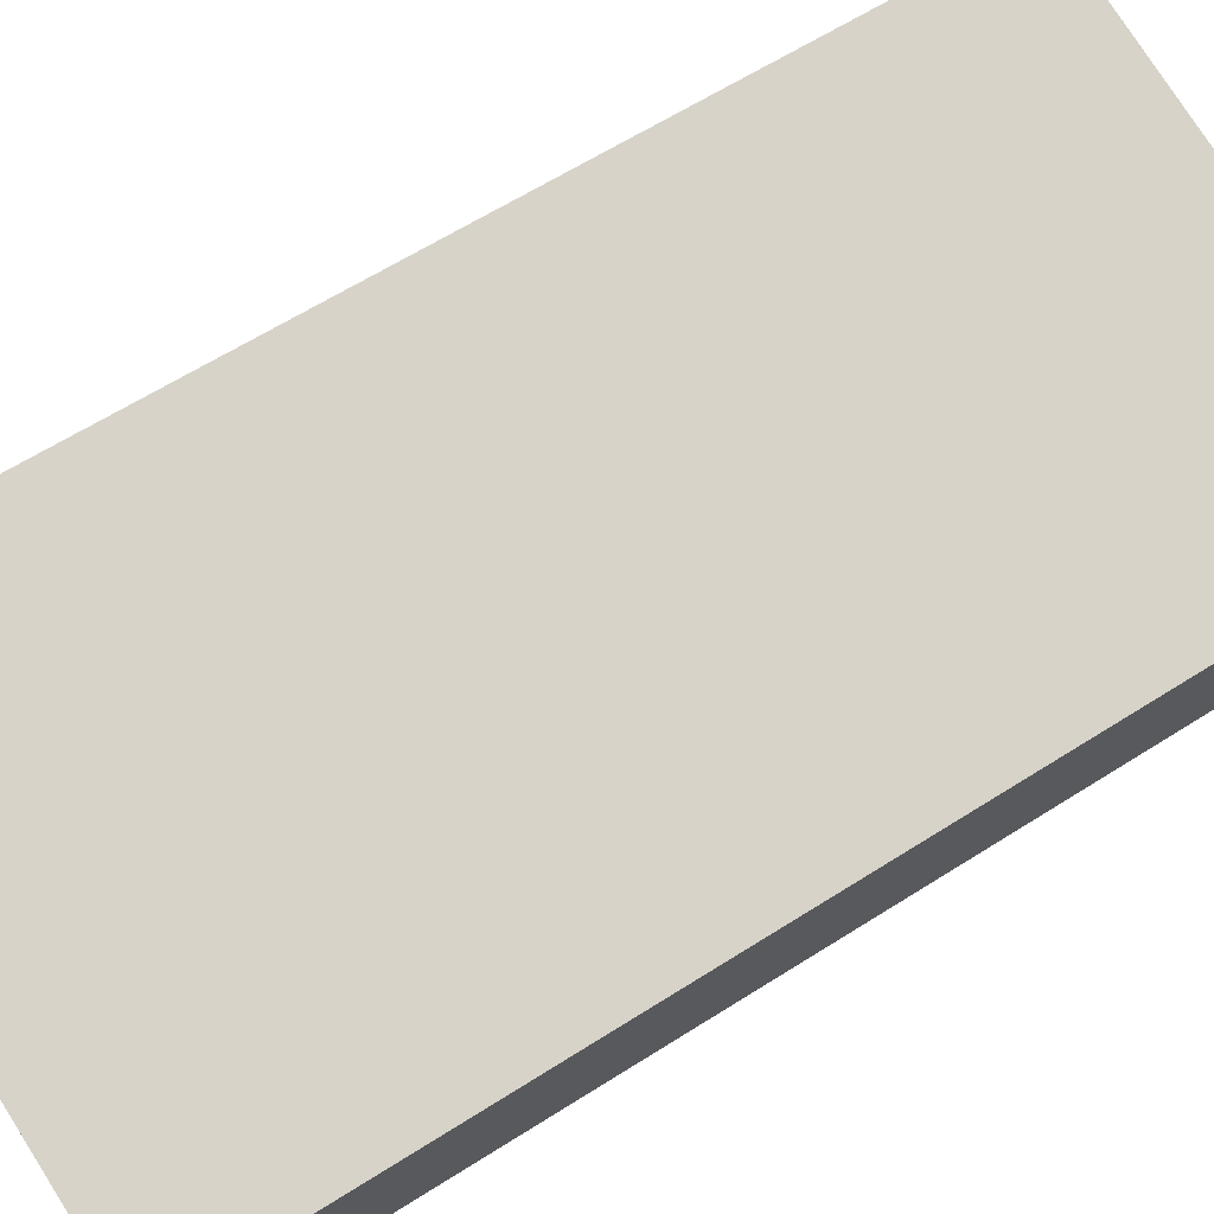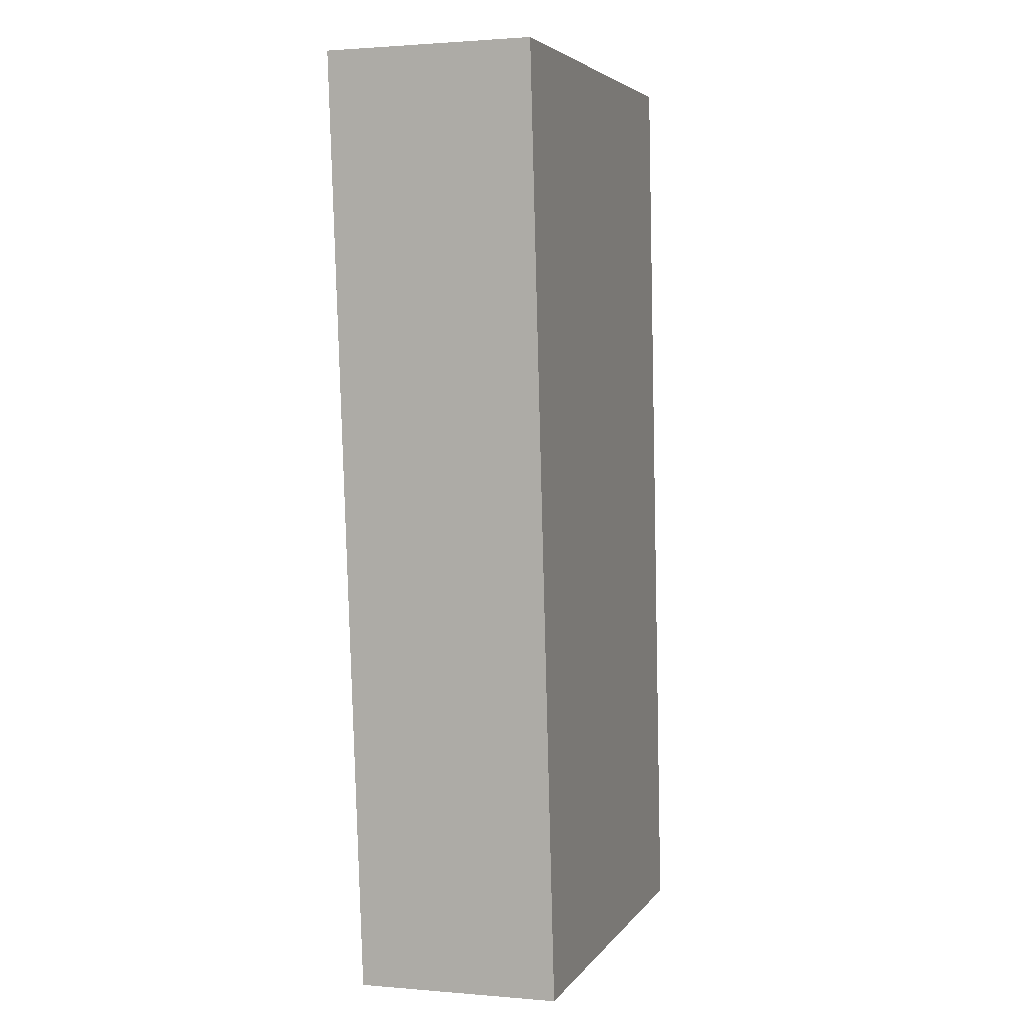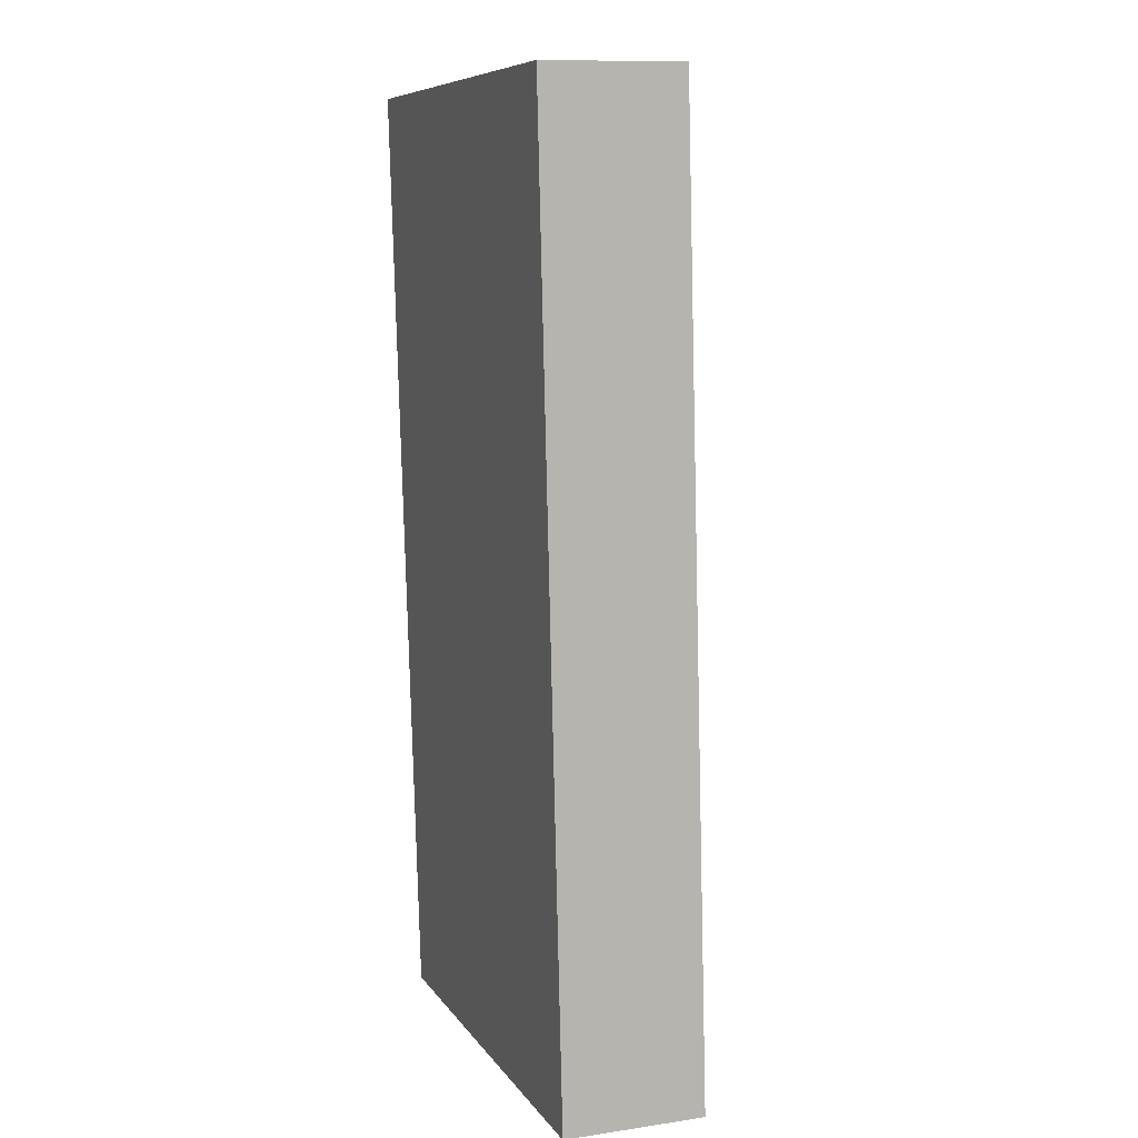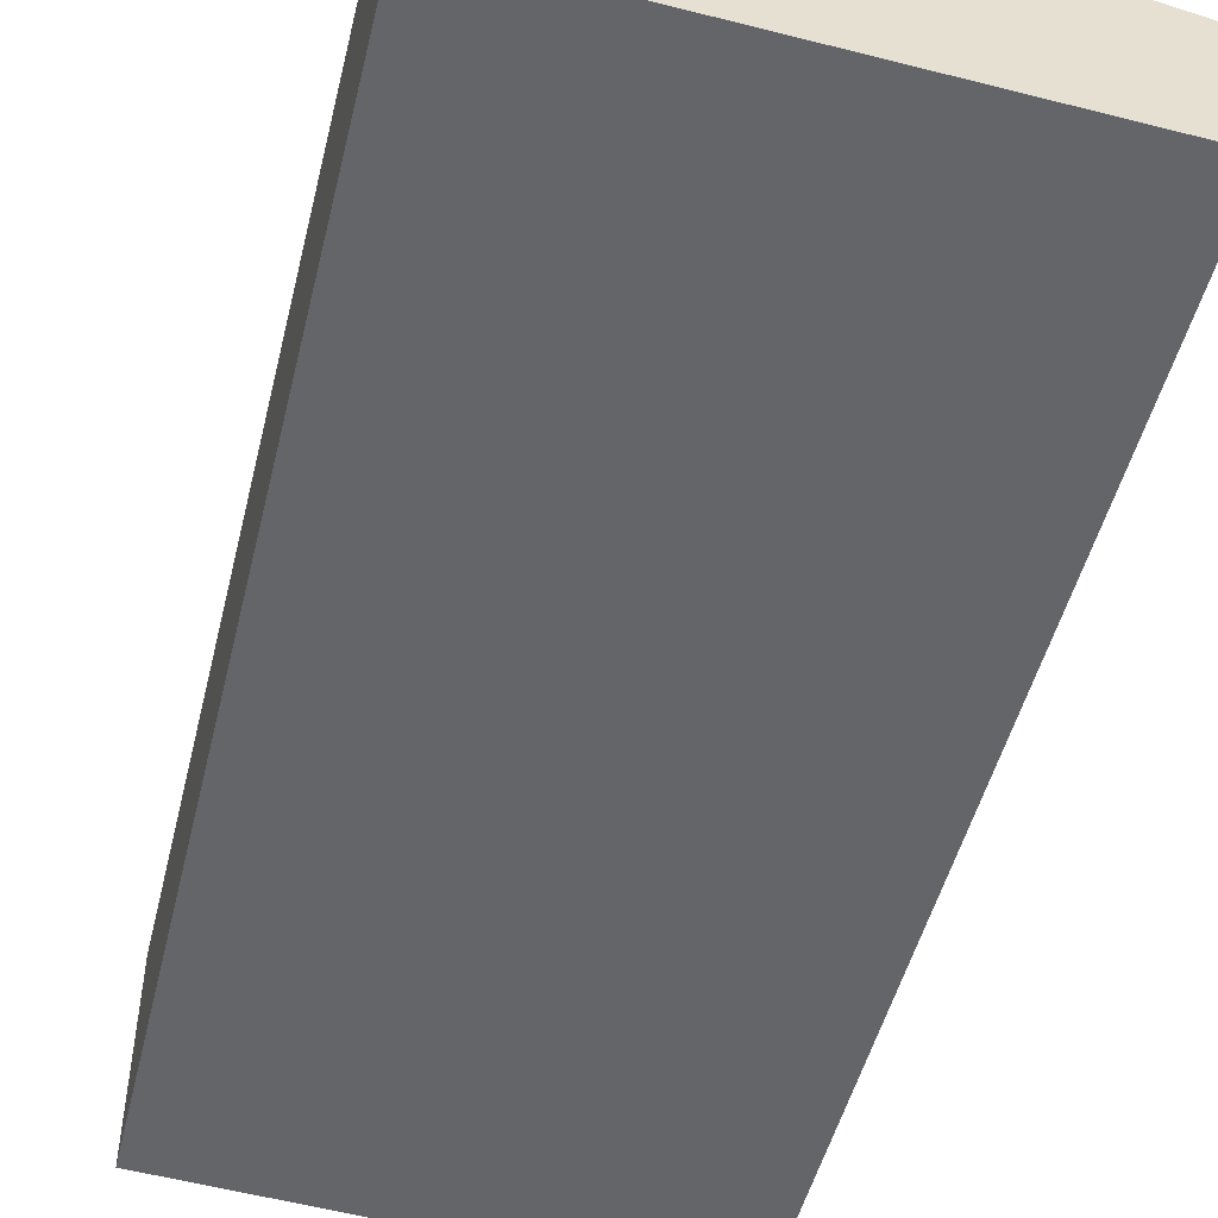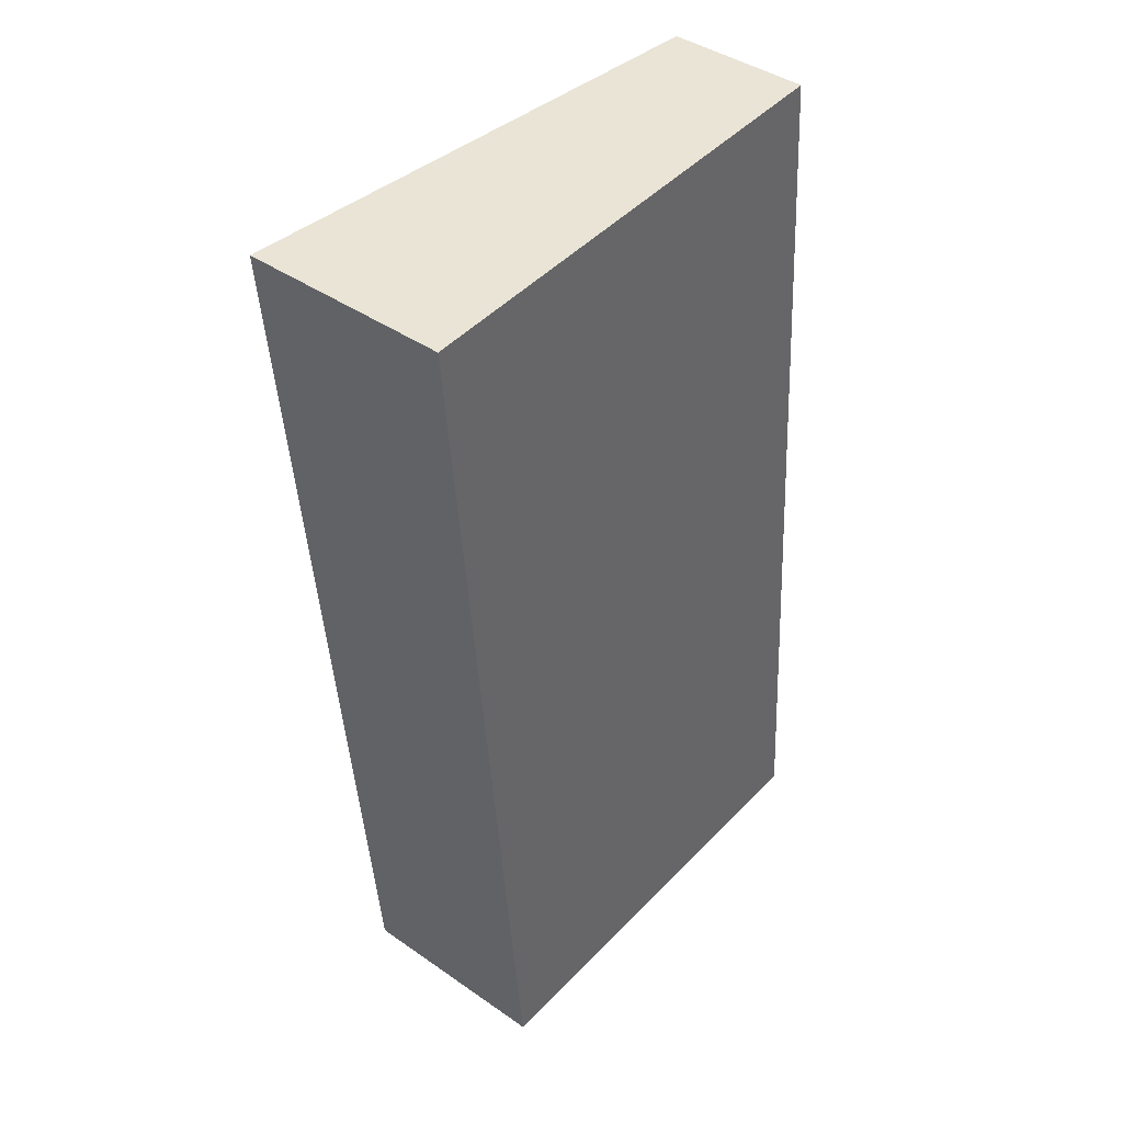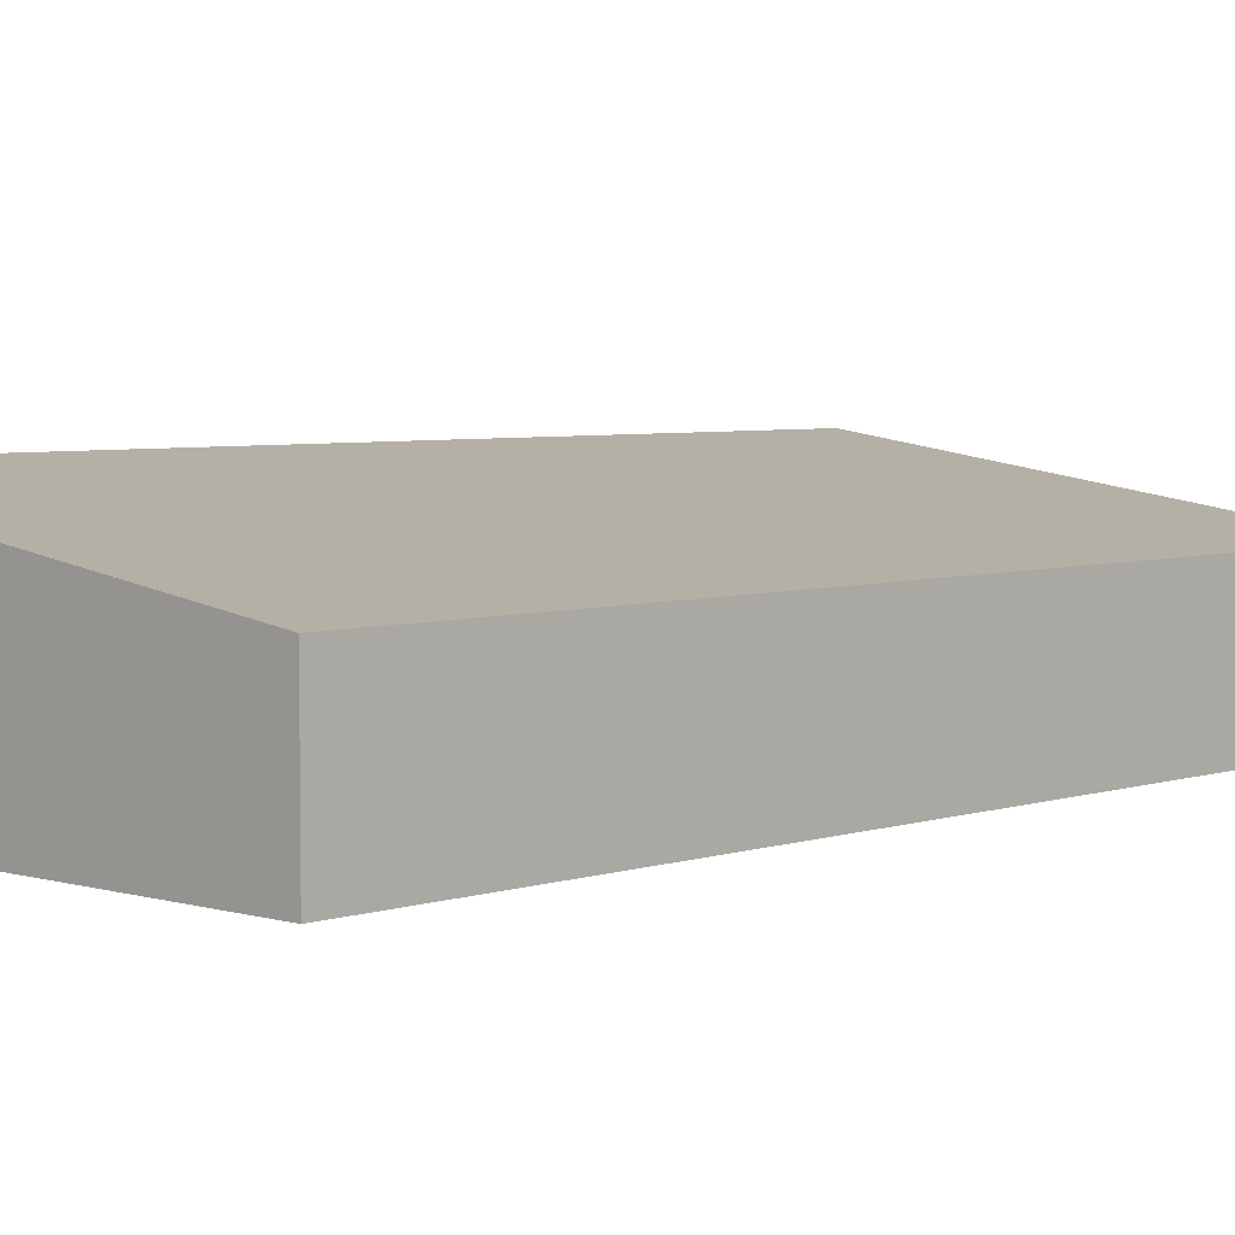
<metadata>
{"format":"obj","ext":"obj","renderer":"f3d","projection":"perspective","resolution":1024,"background":"white","views":[{"elev":70.7,"azim":54.3,"up":"+Y"},{"elev":1.5,"azim":-72.4,"up":"+Z"},{"elev":11.2,"azim":70.1,"up":"+Z"},{"elev":-51.5,"azim":-18.6,"up":"+Y"},{"elev":41.6,"azim":-49.9,"up":"+Z"},{"elev":4.9,"azim":39.8,"up":"+Y"}]}
</metadata>
<code>
v  0.462 1.147 -5.266
v  2.667 0.781 0.145
v  3.027 0.781 -5.175
v  0 1.162 7.115e-17
v  0.462 3.224e-16 -5.266
v  3.027 3.169e-16 -5.175
v  0 0 0
v  2.667 -8.879e-18 0.145
g defaultobject
f 1 2 3
f 2 1 4
f 3 5 1
f 5 3 6
f 1 7 4
f 7 1 5
f 7 2 4
f 2 7 8
f 8 3 2
f 3 8 6
f 8 5 6
f 5 8 7

</code>
